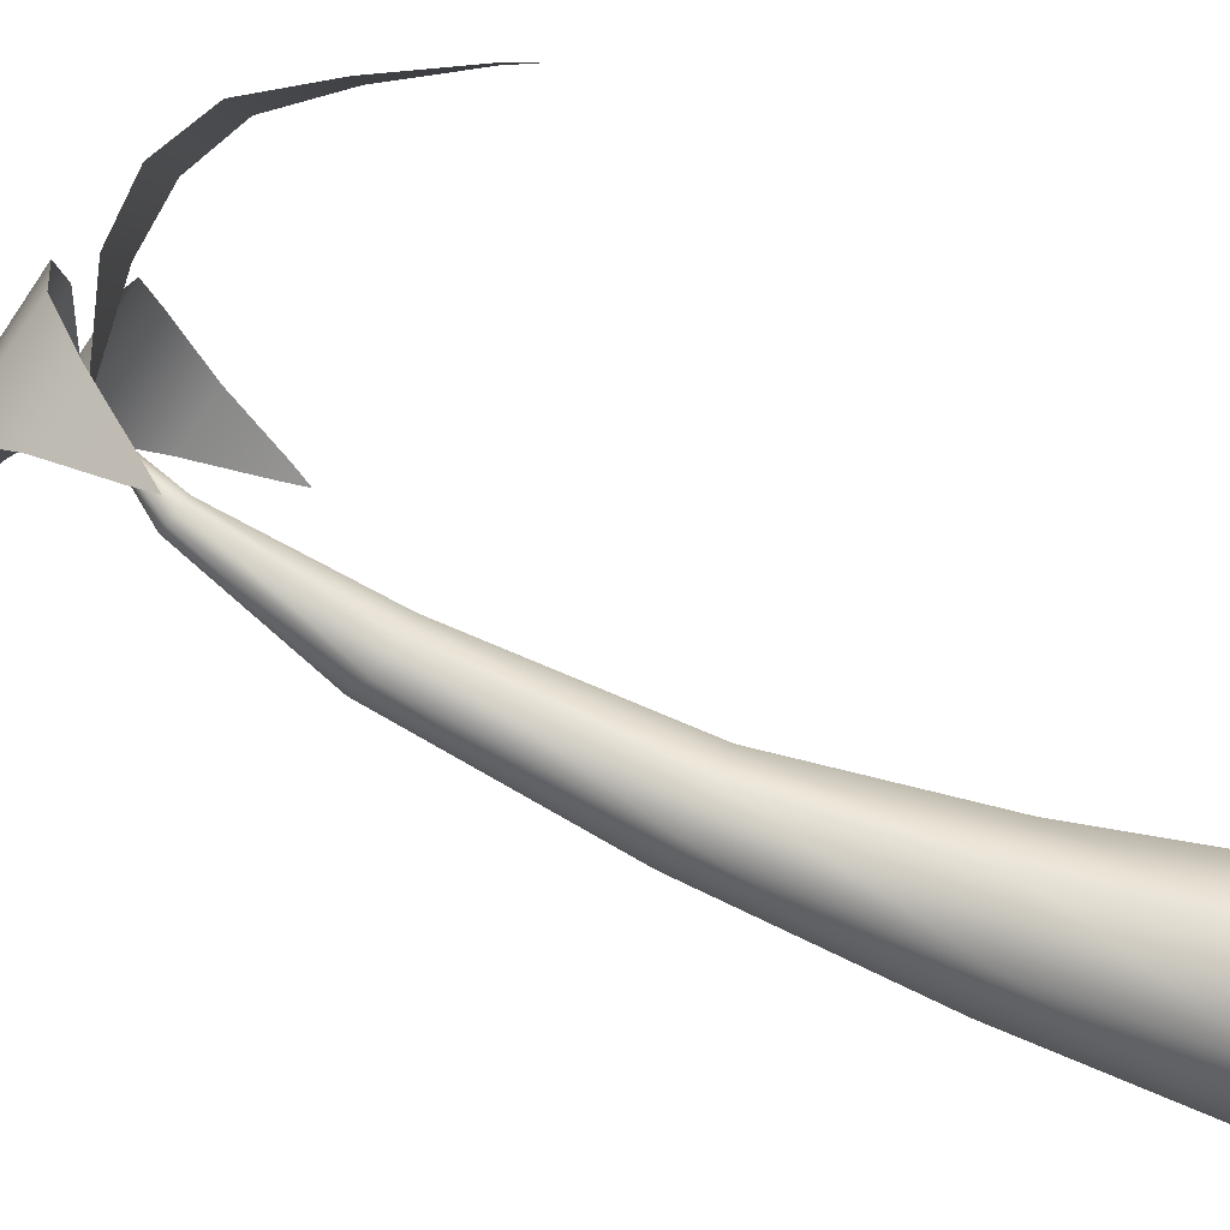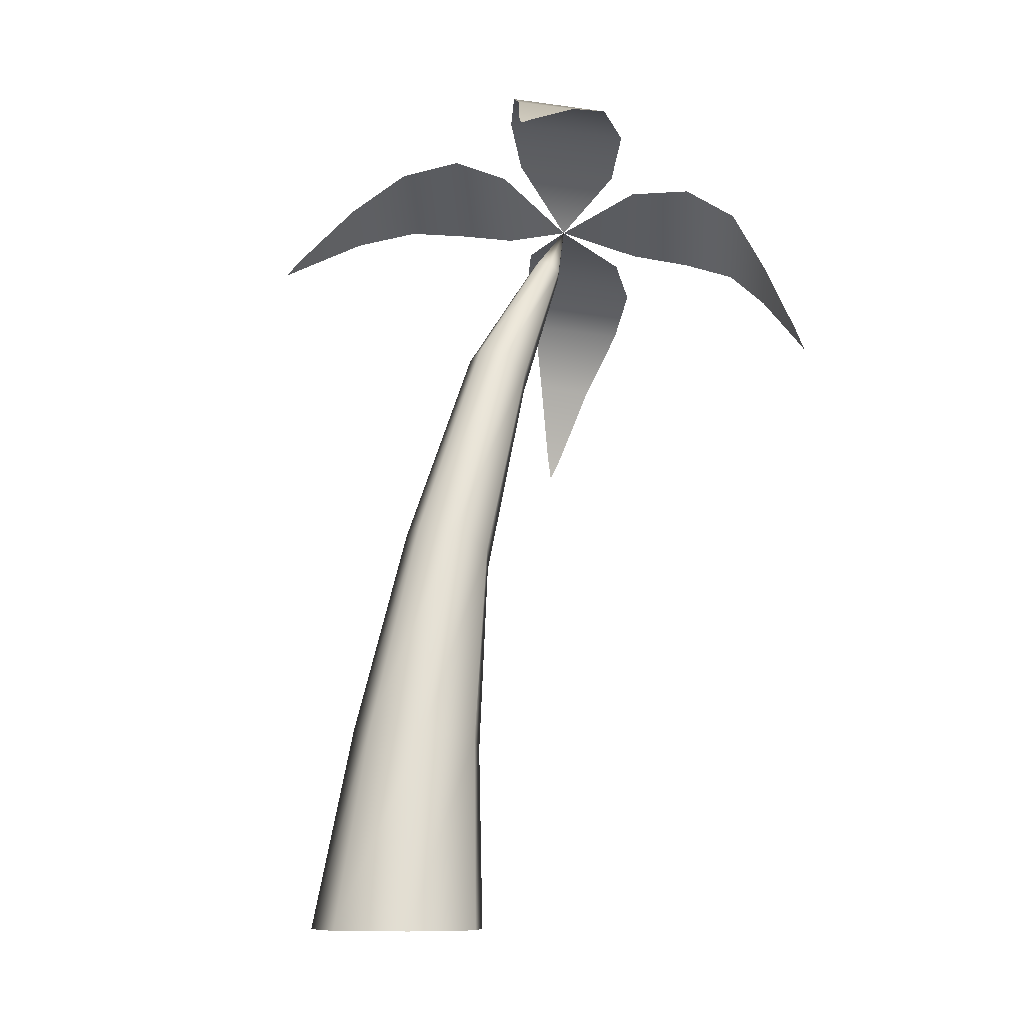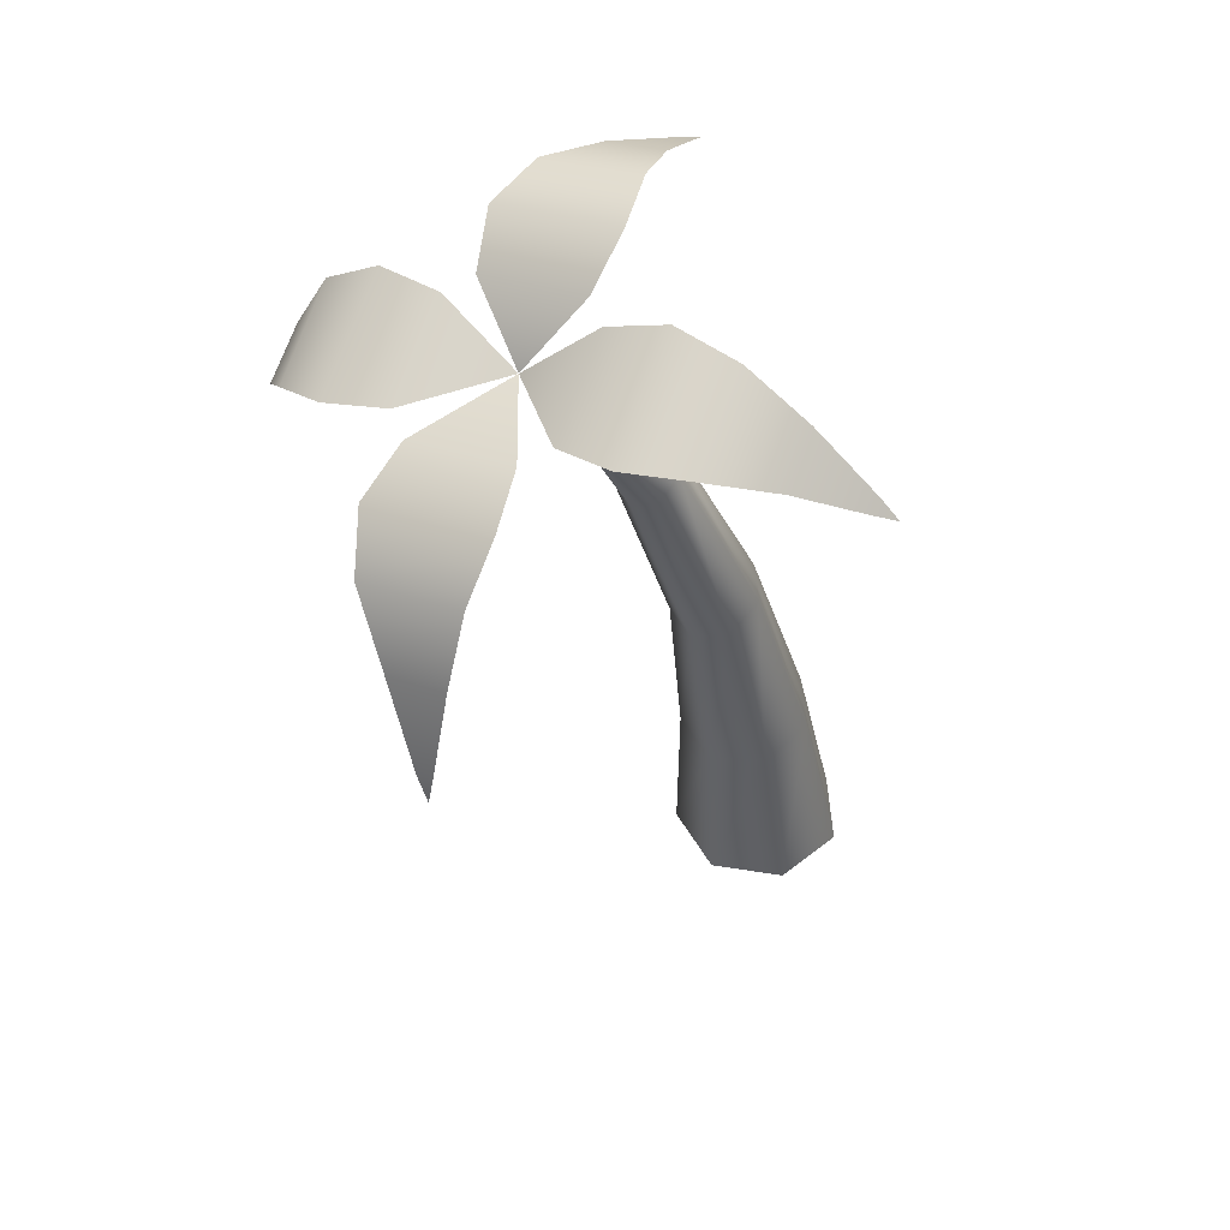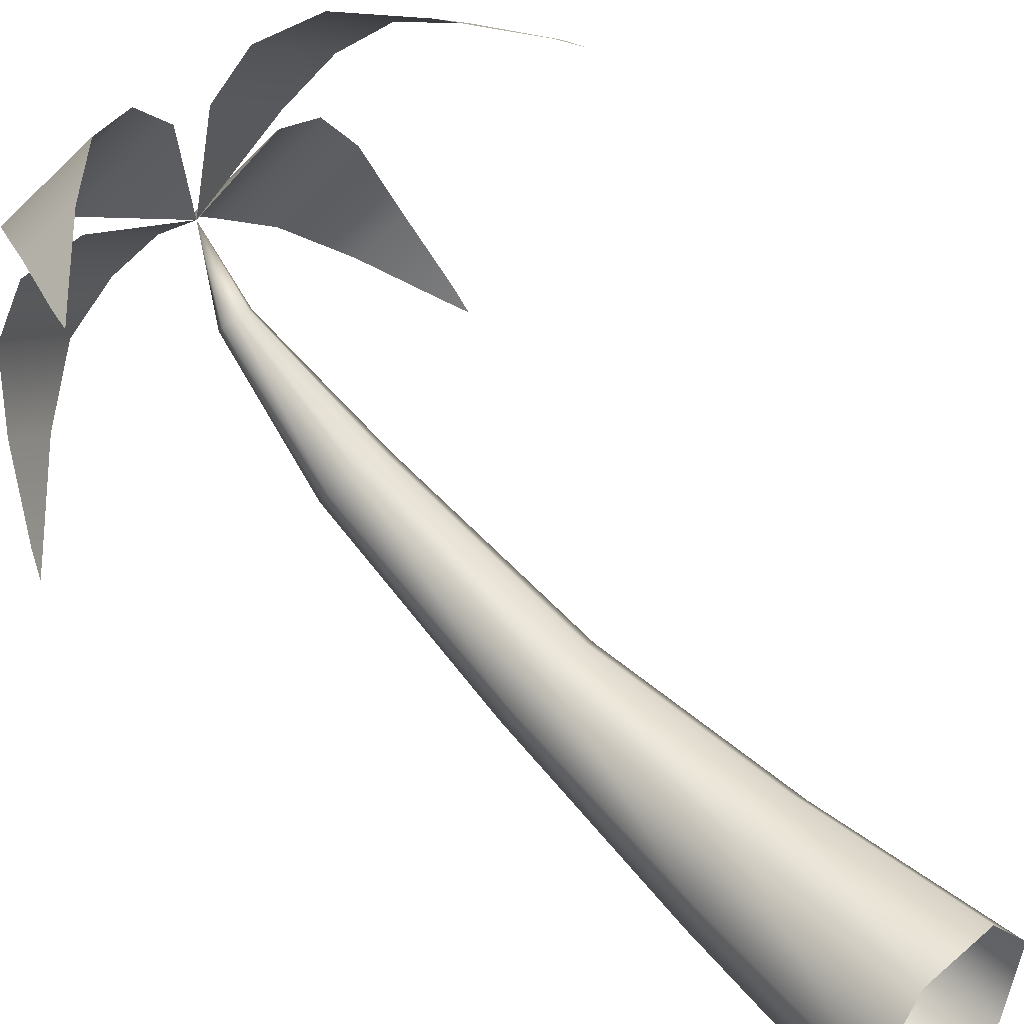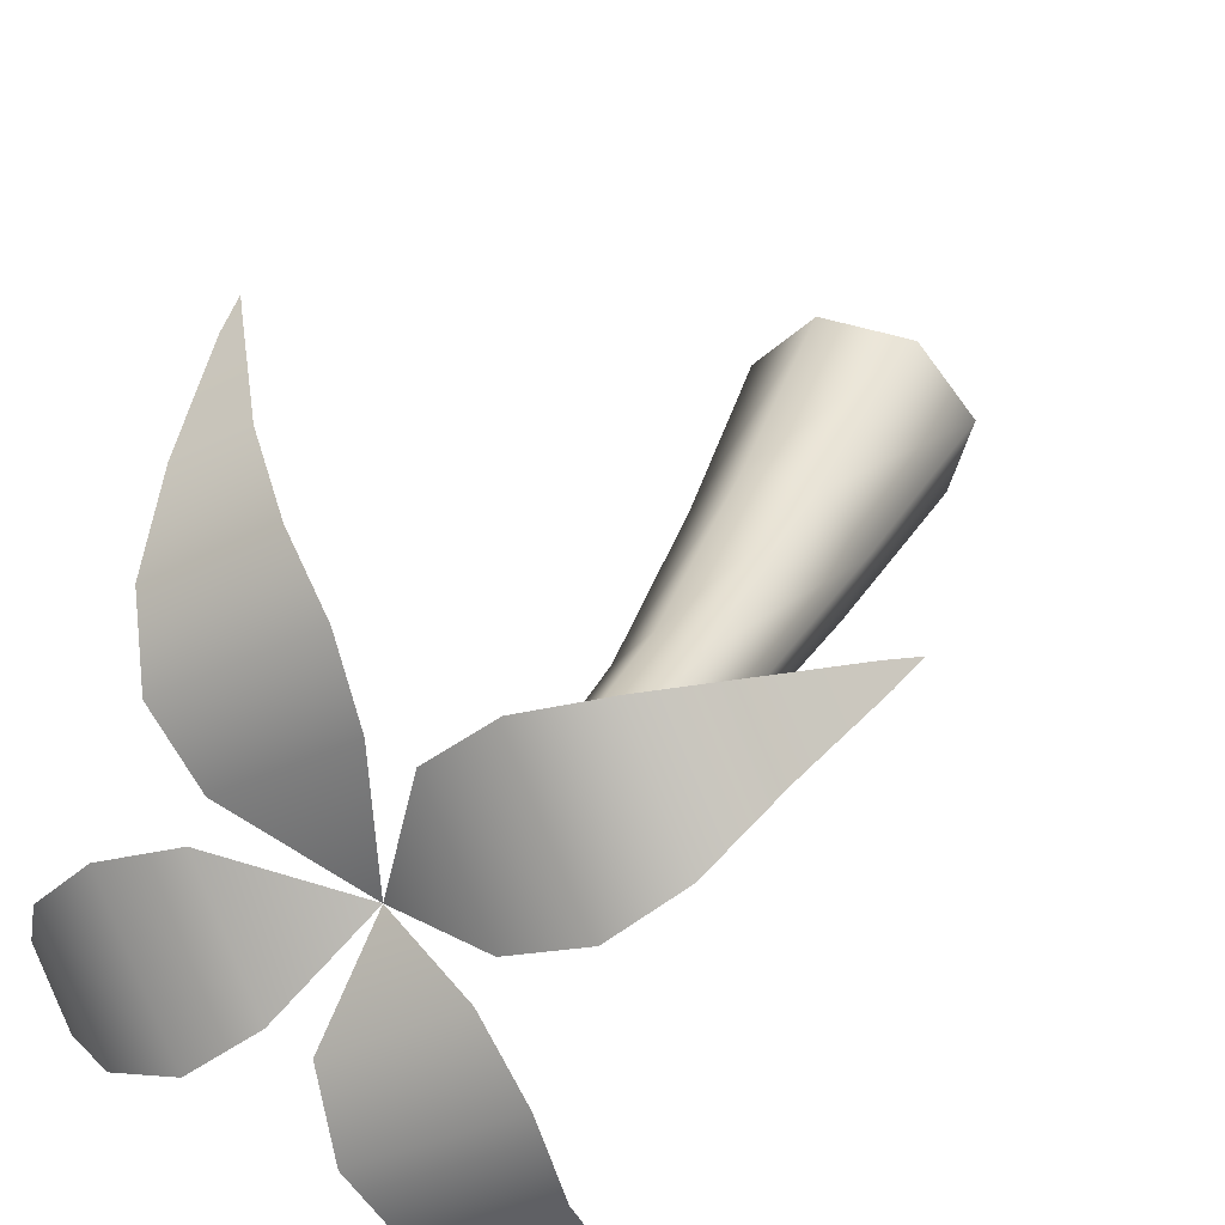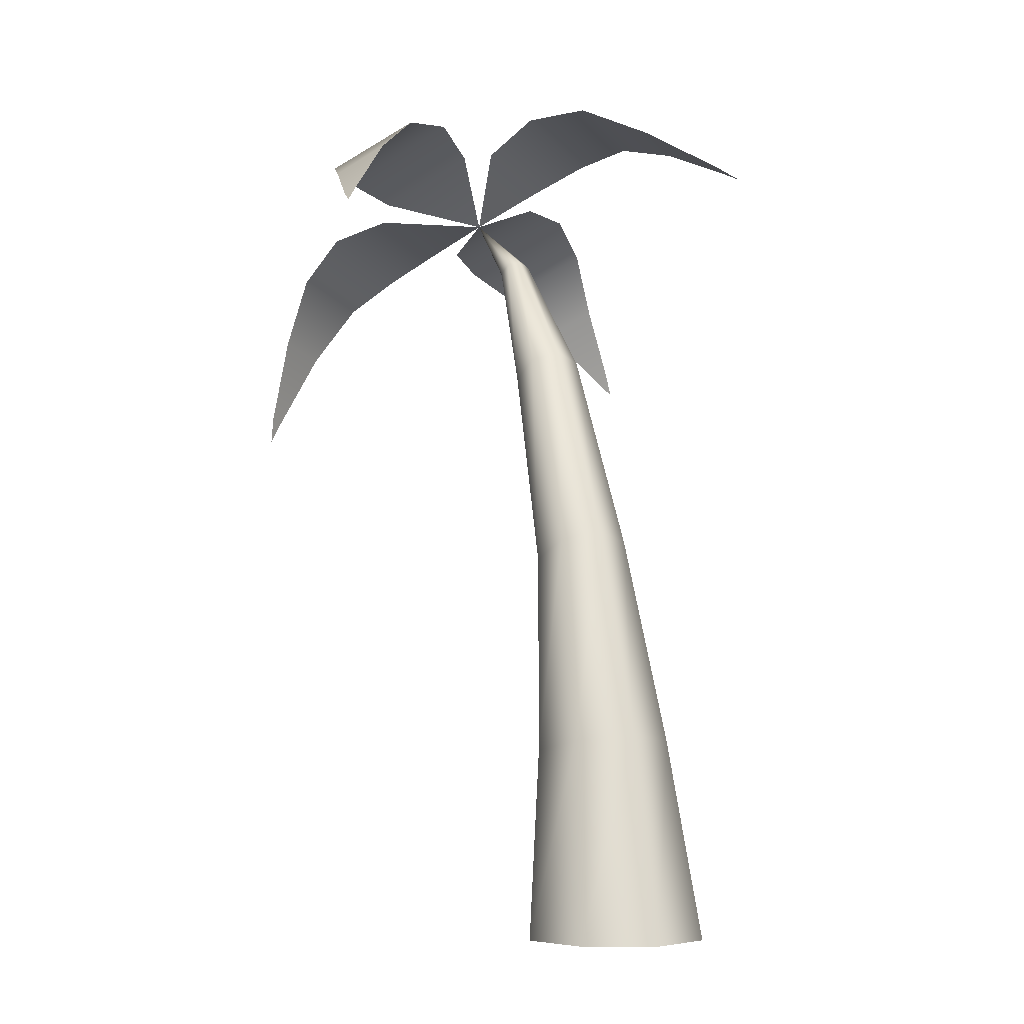
<metadata>
{"format":"obj","ext":"obj","renderer":"f3d","projection":"perspective","resolution":1024,"background":"white","views":[{"elev":35.9,"azim":-73.6,"up":"+Z"},{"elev":-10.2,"azim":-137.2,"up":"+Y"},{"elev":48.9,"azim":61.6,"up":"+Y"},{"elev":42.8,"azim":-45.5,"up":"+Z"},{"elev":43.5,"azim":-158.7,"up":"+Z"},{"elev":-6.3,"azim":153.3,"up":"+Y"}]}
</metadata>
<code>
o Cube_Cube.001
v -1.036 4.83 2.922
v -0.6785 5.128 2.985
v -1.076 5.427 2.495
v -0.799 5.639 2.277
v 0.1358 5.413 1.885
v -0.3044 5.284 2.894
v -0.001494 5.356 2.595
v -0.4167 5.654 2.077
v -1.266 4.997 2.633
v -1.41 4.452 2.798
v -1.474 4.498 2.719
v -1.536 4.324 2.747
v 1.423 5.617 0.8023
v 1.097 5.901 1.05
v 1.496 5.629 1.552
v 1.223 5.624 1.887
v -0.9452 5.841 0.7663
v 0.7294 5.979 1.27
v 0.4369 5.84 1.523
v 0.851 5.542 2.04
v 1.655 5.452 1.09
v 1.726 5.23 0.5435
v 1.789 5.184 0.6228
v 1.824 5.093 0.464
v -0.8232 5.995 1.258
v -0.2534 6.138 0.8839
v 0.04537 6.096 1.175
v -0.6606 5.935 1.649
v -0.3652 5.744 1.883
v 0.227 5.879 1.486
v -0.6148 5.918 0.5448
v -1.073 5.577 0.2094
v -0.9818 5.597 0.1485
v -1.1 5.492 0.03763
v 1.332 4.556 2.948
v 1.244 5.035 2.775
v 0.6797 4.919 3.16
v 0.3906 5.17 2.981
v 1.093 5.33 2.51
v 0.8028 5.453 2.232
v 0.2137 5.318 2.627
v 1.004 4.481 3.167
v 1.394 3.965 3.096
v 1.303 3.945 3.157
v 1.395 3.777 3.135
v -0 0.03906 -0.5857
v -0.4691 0.03906 -0.3598
v -0.585 0.03905 0.1478
v -0.2603 0.03905 0.5549
v 0.2603 0.03906 0.5549
v 0.585 0.03906 0.1478
v 0.4691 0.03906 -0.3598
v 0.4436 1.317 0.2804
v 0.1974 1.263 0.5844
v -0.1974 1.263 0.5844
v -0.4436 1.317 0.2804
v -0.3558 1.384 -0.0987
v 0 1.414 -0.2674
v 0.3558 1.384 -0.0987
v 0.3145 2.663 0.535
v 0.1399 2.561 0.7283
v -0.1399 2.561 0.7283
v -0.3145 2.663 0.535
v -0.2522 2.791 0.2941
v -0 2.848 0.1869
v 0.2522 2.791 0.2941
v 0.2304 4.053 1.029
v 0.1025 3.953 1.154
v -0.1025 3.953 1.154
v -0.2304 4.053 1.029
v -0.1848 4.178 0.8725
v 0 4.233 0.803
v 0.1848 4.178 0.8725
v 0.105 4.97 1.548
v 0.04674 4.925 1.606
v -0.04674 4.925 1.606
v -0.105 4.97 1.548
v -0.08422 5.027 1.477
v 0 5.052 1.446
v 0.08422 5.027 1.477
v -1.036 4.83 2.922
v -0.6785 5.128 2.985
v -1.076 5.427 2.495
v -0.799 5.639 2.277
v 0.1358 5.413 1.885
v -0.3044 5.284 2.894
v -0.001494 5.356 2.595
v -0.4167 5.654 2.077
v -1.266 4.997 2.633
v -1.41 4.452 2.798
v -1.474 4.498 2.719
v -1.536 4.324 2.747
v 1.423 5.617 0.8023
v 1.097 5.901 1.05
v 1.496 5.629 1.552
v 1.223 5.624 1.887
v -0.9452 5.841 0.7663
v 0.7294 5.979 1.27
v 0.4369 5.84 1.523
v 0.851 5.542 2.04
v 1.655 5.452 1.09
v 1.726 5.23 0.5435
v 1.789 5.184 0.6228
v 1.824 5.093 0.464
v -0.8232 5.995 1.258
v -0.2534 6.138 0.8839
v 0.04537 6.096 1.175
v -0.6606 5.935 1.649
v -0.3652 5.744 1.883
v 0.227 5.879 1.486
v -0.6148 5.918 0.5448
v -1.073 5.577 0.2094
v -0.9818 5.597 0.1485
v -1.1 5.492 0.03763
v 1.332 4.556 2.948
v 1.244 5.035 2.775
v 0.6797 4.919 3.16
v 0.3906 5.17 2.981
v 1.093 5.33 2.51
v 0.8028 5.453 2.232
v 0.2137 5.318 2.627
v 1.004 4.481 3.167
v 1.394 3.965 3.096
v 1.303 3.945 3.157
v 1.395 3.777 3.135
f 1 9 11 10
f 7 8 4 6
f 8 7 5
f 2 3 9 1
f 10 11 12
f 6 4 3 2
f 13 21 23 22
f 19 20 16 18
f 20 19 5
f 14 15 21 13
f 22 23 24
f 18 16 15 14
f 17 31 33 32
f 29 30 27 28
f 30 29 5
f 25 26 31 17
f 32 33 34
f 28 27 26 25
f 35 42 44 43
f 40 41 38 39
f 41 40 5
f 36 37 42 35
f 43 44 45
f 39 38 37 36
f 52 46 58 59
f 50 51 53 54
f 48 49 55 56
f 46 47 57 58
f 51 52 59 53
f 49 50 54 55
f 47 48 56 57
f 55 54 61 62
f 59 58 65 66
f 58 57 64 65
f 56 55 62 63
f 54 53 60 61
f 53 59 66 60
f 57 56 63 64
f 66 65 72 73
f 64 63 70 71
f 62 61 68 69
f 60 66 73 67
f 65 64 71 72
f 63 62 69 70
f 61 60 67 68
f 72 71 78 79
f 70 69 76 77
f 68 67 74 75
f 73 72 79 80
f 71 70 77 78
f 69 68 75 76
f 67 73 80 74
f 78 77 5
f 76 75 5
f 74 80 5
f 79 78 5
f 77 76 5
f 75 74 5
f 80 79 5
f 81 90 91 89
f 87 86 84 88
f 88 85 87
f 82 81 89 83
f 90 92 91
f 86 82 83 84
f 93 102 103 101
f 99 98 96 100
f 100 85 99
f 94 93 101 95
f 102 104 103
f 98 94 95 96
f 97 112 113 111
f 109 108 107 110
f 110 85 109
f 105 97 111 106
f 112 114 113
f 108 105 106 107
f 115 123 124 122
f 120 119 118 121
f 121 85 120
f 116 115 122 117
f 123 125 124
f 119 116 117 118

</code>
